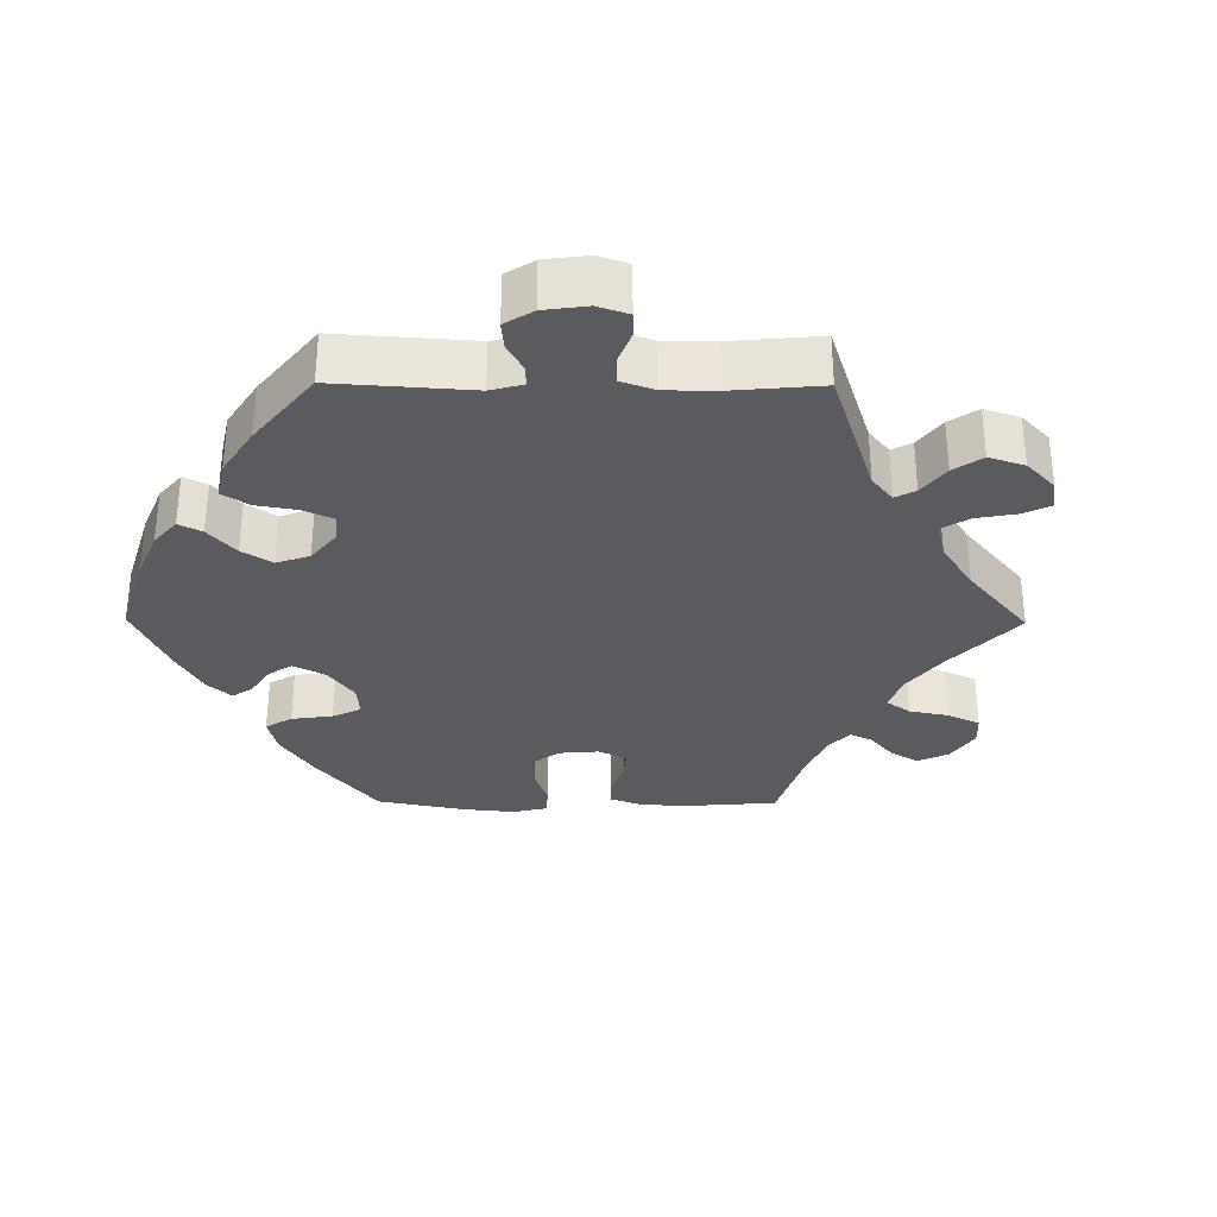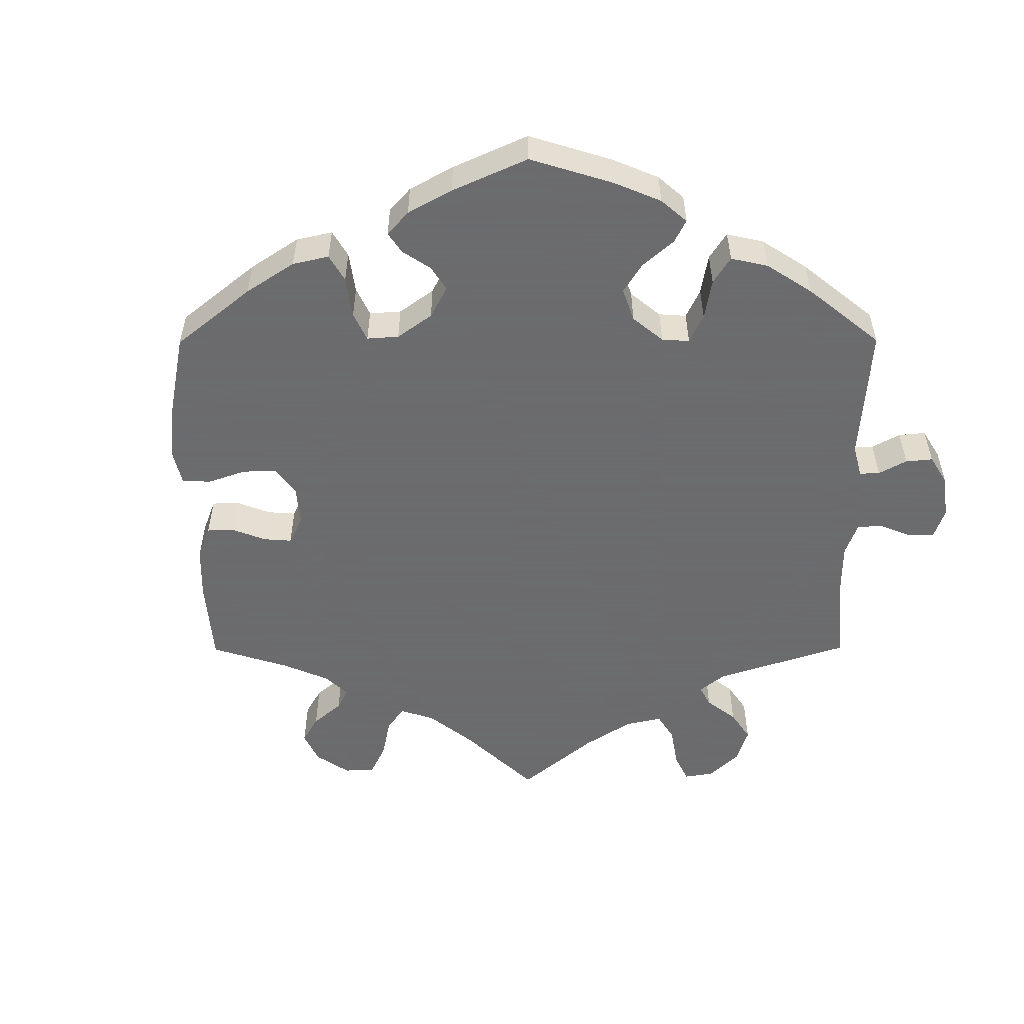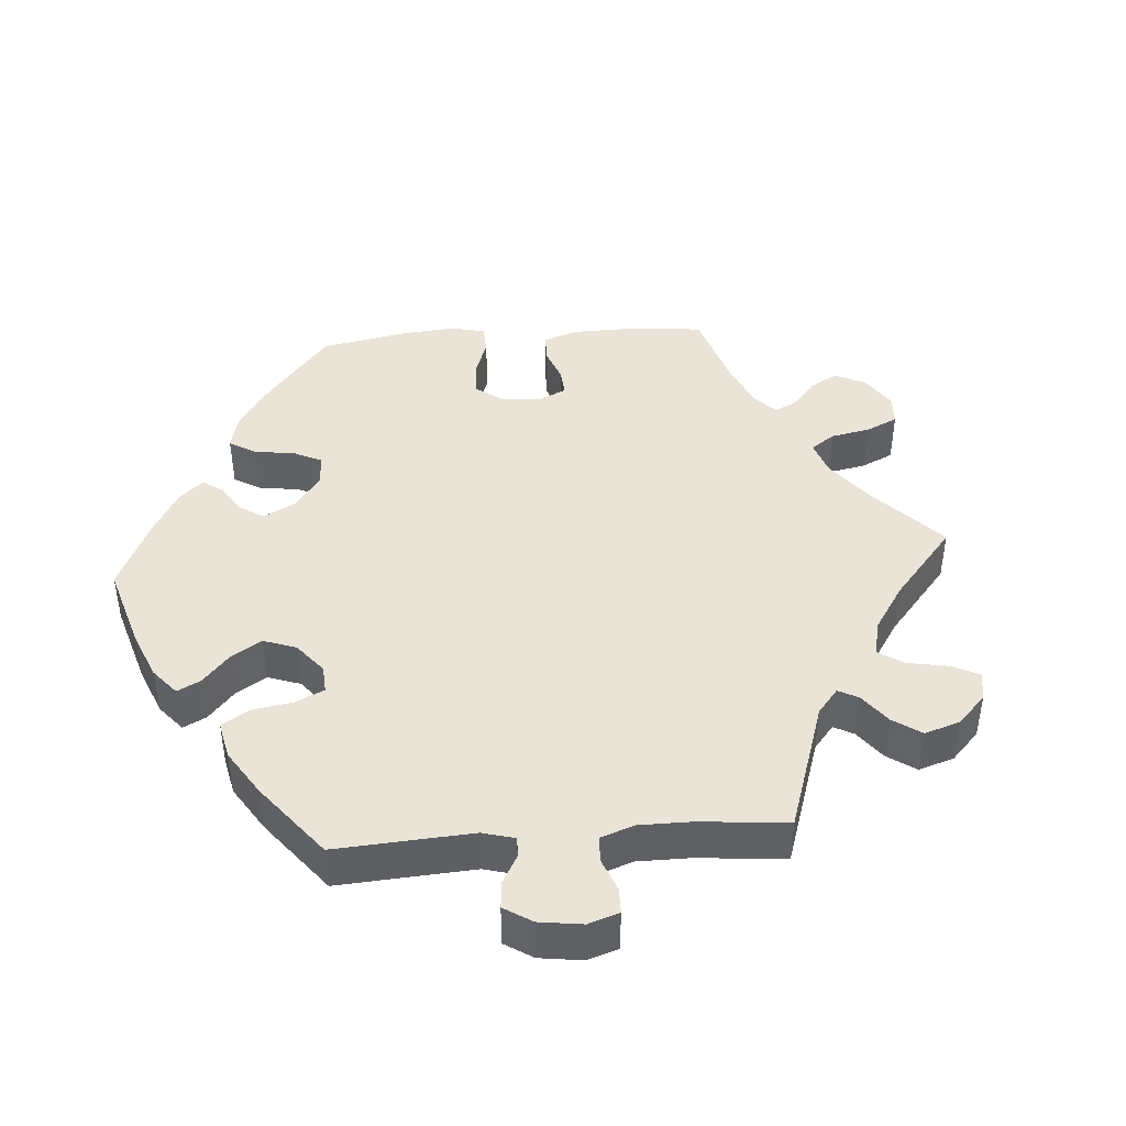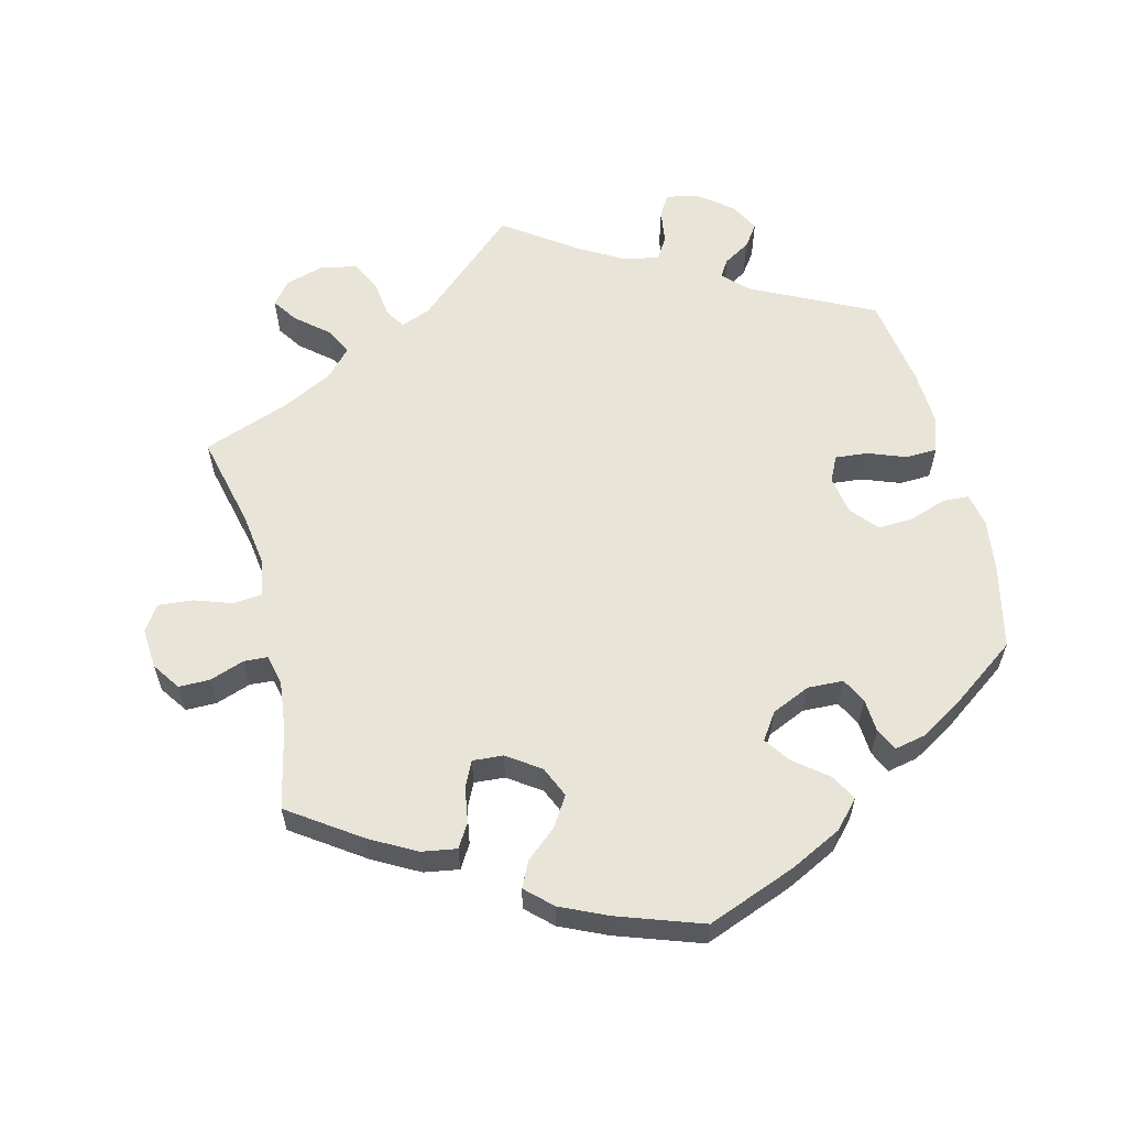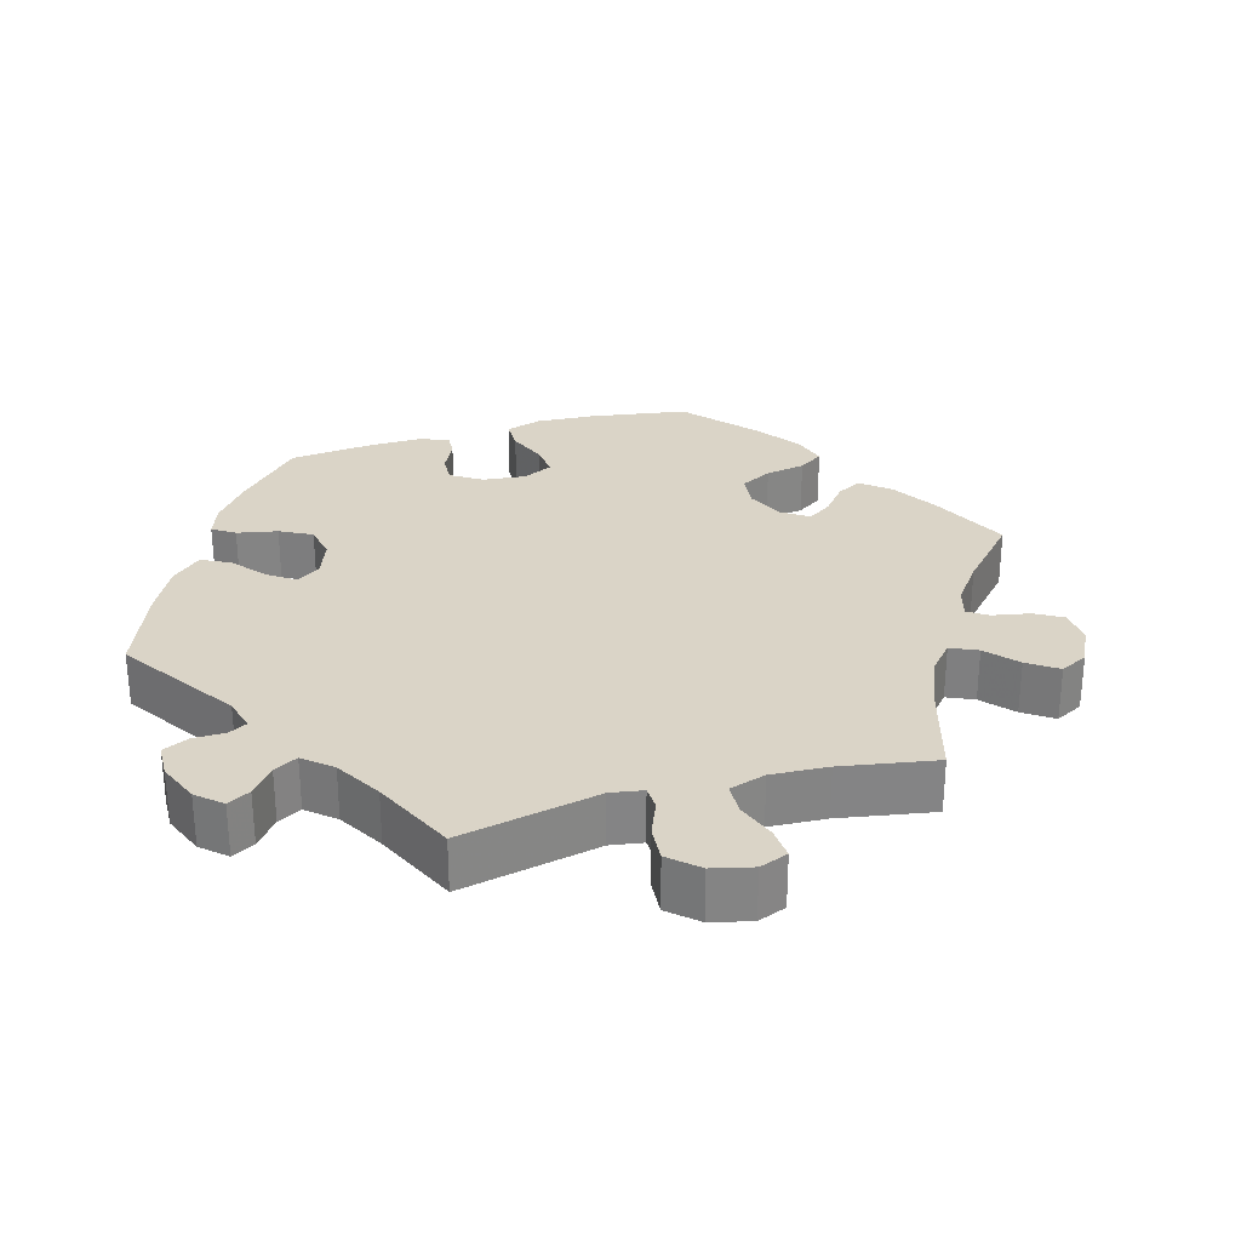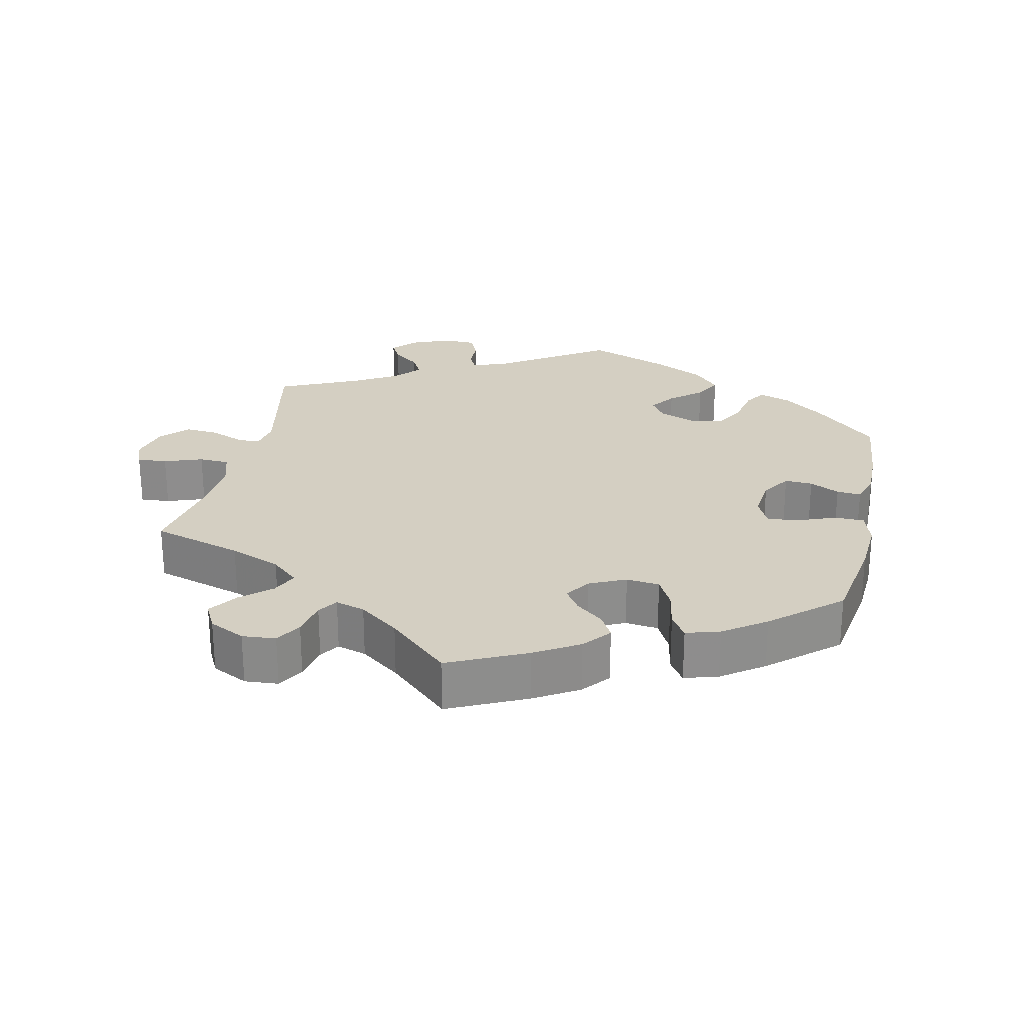
<metadata>
{"format":"obj","ext":"obj","renderer":"f3d","projection":"perspective","resolution":1024,"background":"white","views":[{"elev":-32.1,"azim":-30.5,"up":"+Y"},{"elev":-53.5,"azim":-119.8,"up":"+Y"},{"elev":43.2,"azim":-34.3,"up":"+Y"},{"elev":60.0,"azim":166.0,"up":"+Y"},{"elev":28.9,"azim":13.9,"up":"+Y"},{"elev":25.7,"azim":132.5,"up":"+Y"}]}
</metadata>
<code>
v -0.329 0.07 0.373
v -0.296 0.07 0.406
v -0.311 0.07 0.43
v -0.349 0.07 0.453
v -0.371 0.07 0.484
v -0.349 0.07 0.525
v -0.301 0.07 0.562
v -0.257 0.07 0.571
v -0.239 0.07 0.541
v -0.232 0.07 0.493
v -0.213 0.07 0.462
v -0.164 0.07 0.471
v -0.101 0.07 0.507
v 0 0.07 0.578
v 0.144 0.07 0.449
v 0.186 0.07 0.433
v 0.203 0.07 0.46
v 0.21 0.07 0.512
v 0.231 0.07 0.555
v 0.282 0.07 0.566
v 0.336 0.07 0.55
v 0.362 0.07 0.518
v 0.338 0.07 0.483
v 0.294 0.07 0.446
v 0.274 0.07 0.408
v 0.309 0.07 0.37
v 0.378 0.07 0.335
v 0.501 0.07 0.29
v 0.47 0.07 0.16
v 0.459 0.07 0.083
v 0.469 0.07 0.033
v 0.509 0.07 0.029
v 0.562 0.07 0.047
v 0.611 0.07 0.051
v 0.634 0.07 0.015
v 0.63 0.07 -0.041
v 0.603 0.07 -0.08
v 0.56 0.07 -0.08
v 0.511 0.07 -0.063
v 0.478 0.07 -0.065
v 0.468 0.07 -0.107
v 0.476 0.07 -0.176
v 0.501 0.07 -0.289
v 0.402 0.07 -0.357
v 0.338 0.07 -0.392
v 0.289 0.07 -0.4
v 0.269 0.07 -0.367
v 0.261 0.07 -0.317
v 0.244 0.07 -0.282
v 0.201 0.07 -0.285
v 0.155 0.07 -0.317
v 0.136 0.07 -0.36
v 0.162 0.07 -0.401
v 0.204 0.07 -0.437
v 0.222 0.07 -0.473
v 0.186 0.07 -0.507
v 0.12 0.07 -0.537
v 0.001 0.07 -0.578
v -0.124 0.07 -0.53
v -0.196 0.07 -0.494
v -0.231 0.07 -0.456
v -0.21 0.07 -0.419
v -0.164 0.07 -0.383
v -0.139 0.07 -0.347
v -0.164 0.07 -0.31
v -0.218 0.07 -0.286
v -0.268 0.07 -0.288
v -0.286 0.07 -0.323
v -0.289 0.07 -0.37
v -0.304 0.07 -0.401
v -0.347 0.07 -0.392
v -0.407 0.07 -0.356
v -0.5 0.07 -0.289
v -0.527 0.07 -0.17
v -0.536 0.07 -0.099
v -0.527 0.07 -0.052
v -0.491 0.07 -0.05
v -0.438 0.07 -0.068
v -0.389 0.07 -0.07
v -0.357 0.07 -0.033
v -0.348 0.07 0.021
v -0.365 0.07 0.056
v -0.41 0.07 0.052
v -0.464 0.07 0.032
v -0.508 0.07 0.034
v -0.524 0.07 0.085
v -0.52 0.07 0.161
v -0.5 0.07 0.289
v -0.329 0 0.373
v -0.296 0 0.406
v -0.311 0 0.43
v -0.349 0 0.453
v -0.371 0 0.484
v -0.349 0 0.525
v -0.301 0 0.562
v -0.257 0 0.571
v -0.239 0 0.541
v -0.232 0 0.493
v -0.213 0 0.462
v -0.164 0 0.471
v -0.101 0 0.507
v 0 0 0.578
v 0.144 0 0.449
v 0.186 0 0.433
v 0.203 0 0.46
v 0.21 0 0.512
v 0.231 0 0.555
v 0.282 0 0.566
v 0.336 0 0.55
v 0.362 0 0.518
v 0.338 0 0.483
v 0.294 0 0.446
v 0.274 0 0.408
v 0.309 0 0.37
v 0.378 0 0.335
v 0.501 0 0.29
v 0.47 0 0.16
v 0.459 0 0.083
v 0.469 0 0.033
v 0.509 0 0.029
v 0.562 0 0.047
v 0.611 0 0.051
v 0.634 0 0.015
v 0.63 0 -0.041
v 0.603 0 -0.08
v 0.56 0 -0.08
v 0.511 0 -0.063
v 0.478 0 -0.065
v 0.468 0 -0.107
v 0.476 0 -0.176
v 0.501 0 -0.289
v 0.402 0 -0.357
v 0.338 0 -0.392
v 0.289 0 -0.4
v 0.269 0 -0.367
v 0.261 0 -0.317
v 0.244 0 -0.282
v 0.201 0 -0.285
v 0.155 0 -0.317
v 0.136 0 -0.36
v 0.162 0 -0.401
v 0.204 0 -0.437
v 0.222 0 -0.473
v 0.186 0 -0.507
v 0.12 0 -0.537
v 0.001 0 -0.578
v -0.124 0 -0.53
v -0.196 0 -0.494
v -0.231 0 -0.456
v -0.21 0 -0.419
v -0.164 0 -0.383
v -0.139 0 -0.347
v -0.164 0 -0.31
v -0.218 0 -0.286
v -0.268 0 -0.288
v -0.286 0 -0.323
v -0.289 0 -0.37
v -0.304 0 -0.401
v -0.347 0 -0.392
v -0.407 0 -0.356
v -0.5 0 -0.289
v -0.527 0 -0.17
v -0.536 0 -0.099
v -0.527 0 -0.052
v -0.491 0 -0.05
v -0.438 0 -0.068
v -0.389 0 -0.07
v -0.357 0 -0.033
v -0.348 0 0.021
v -0.365 0 0.056
v -0.41 0 0.052
v -0.464 0 0.032
v -0.508 0 0.034
v -0.524 0 0.085
v -0.52 0 0.161
v -0.5 0 0.289
f 87 88 1
f 86 87 1 2
f 83 84 85 86
f 82 83 86 2
f 81 82 2
f 75 76 77 78
f 75 78 79
f 74 75 79
f 73 74 79
f 72 73 79 80
f 68 69 70 71
f 67 68 71 72
f 60 61 62 63
f 60 63 64
f 59 60 64
f 58 59 64
f 57 58 64
f 56 57 64 65
f 53 54 55 56
f 52 53 56 65
f 45 46 47 48
f 45 48 49
f 42 43 44 45
f 41 42 45 49
f 40 41 49 50
f 36 37 38 39
f 36 39 40
f 35 36 40
f 32 33 34 35
f 31 32 35 40
f 30 31 40 50
f 27 28 29
f 26 27 29 30
f 25 26 30 50
f 21 22 23 24
f 21 24 25
f 20 21 25
f 17 18 19 20
f 16 17 20 25
f 13 14 15
f 12 13 15 16
f 11 12 16 25
f 7 8 9 10
f 7 10 11
f 6 7 11
f 3 4 5 6
f 2 3 6 11
f 81 2 11 25
f 67 72 80 81
f 66 67 81 25
f 51 52 65 66
f 25 50 51 66
f 89 176 175
f 90 89 175 174
f 174 173 172 171
f 90 174 171 170
f 90 170 169
f 166 165 164 163
f 167 166 163
f 167 163 162
f 167 162 161
f 168 167 161 160
f 159 158 157 156
f 160 159 156 155
f 151 150 149 148
f 152 151 148
f 152 148 147
f 152 147 146
f 152 146 145
f 153 152 145 144
f 144 143 142 141
f 153 144 141 140
f 136 135 134 133
f 137 136 133
f 133 132 131 130
f 137 133 130 129
f 138 137 129 128
f 127 126 125 124
f 128 127 124
f 128 124 123
f 123 122 121 120
f 128 123 120 119
f 138 128 119 118
f 117 116 115
f 118 117 115 114
f 138 118 114 113
f 112 111 110 109
f 113 112 109
f 113 109 108
f 108 107 106 105
f 113 108 105 104
f 103 102 101
f 104 103 101 100
f 113 104 100 99
f 98 97 96 95
f 99 98 95
f 99 95 94
f 94 93 92 91
f 99 94 91 90
f 113 99 90 169
f 169 168 160 155
f 113 169 155 154
f 154 153 140 139
f 154 139 138 113
f 1 89 90 2
f 2 90 91 3
f 3 91 92 4
f 4 92 93 5
f 5 93 94 6
f 6 94 95 7
f 7 95 96 8
f 8 96 97 9
f 9 97 98 10
f 10 98 99 11
f 11 99 100 12
f 12 100 101 13
f 13 101 102 14
f 14 102 103 15
f 15 103 104 16
f 16 104 105 17
f 17 105 106 18
f 18 106 107 19
f 19 107 108 20
f 20 108 109 21
f 21 109 110 22
f 22 110 111 23
f 23 111 112 24
f 24 112 113 25
f 25 113 114 26
f 26 114 115 27
f 27 115 116 28
f 28 116 117 29
f 29 117 118 30
f 30 118 119 31
f 31 119 120 32
f 32 120 121 33
f 33 121 122 34
f 34 122 123 35
f 35 123 124 36
f 36 124 125 37
f 37 125 126 38
f 38 126 127 39
f 39 127 128 40
f 40 128 129 41
f 41 129 130 42
f 42 130 131 43
f 43 131 132 44
f 44 132 133 45
f 45 133 134 46
f 46 134 135 47
f 47 135 136 48
f 48 136 137 49
f 49 137 138 50
f 50 138 139 51
f 51 139 140 52
f 52 140 141 53
f 53 141 142 54
f 54 142 143 55
f 55 143 144 56
f 56 144 145 57
f 57 145 146 58
f 58 146 147 59
f 59 147 148 60
f 60 148 149 61
f 61 149 150 62
f 62 150 151 63
f 63 151 152 64
f 64 152 153 65
f 65 153 154 66
f 66 154 155 67
f 67 155 156 68
f 68 156 157 69
f 69 157 158 70
f 70 158 159 71
f 71 159 160 72
f 72 160 161 73
f 73 161 162 74
f 74 162 163 75
f 75 163 164 76
f 76 164 165 77
f 77 165 166 78
f 78 166 167 79
f 79 167 168 80
f 80 168 169 81
f 81 169 170 82
f 82 170 171 83
f 83 171 172 84
f 84 172 173 85
f 85 173 174 86
f 86 174 175 87
f 87 175 176 88
f 88 176 89 1

</code>
